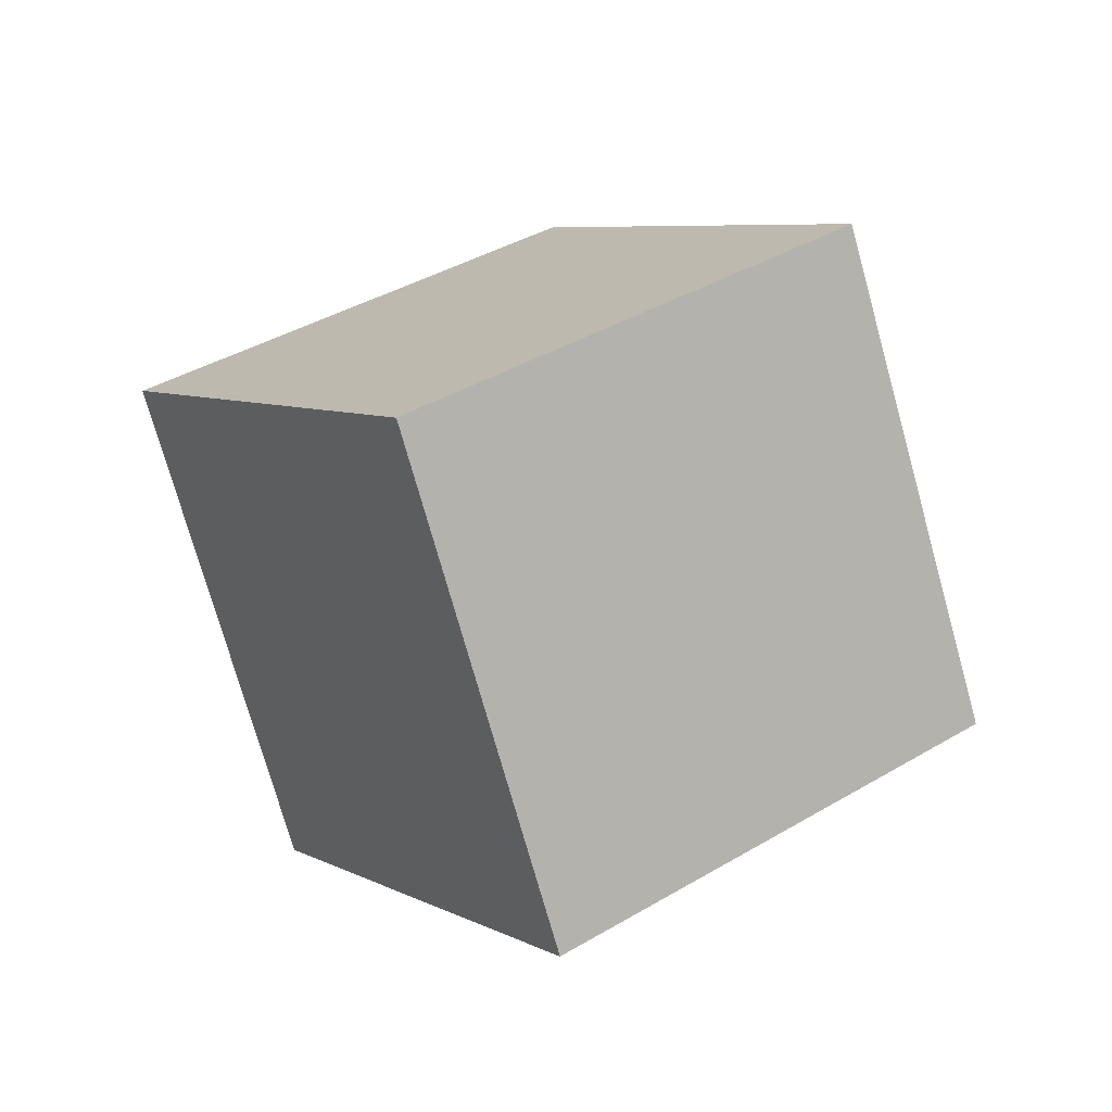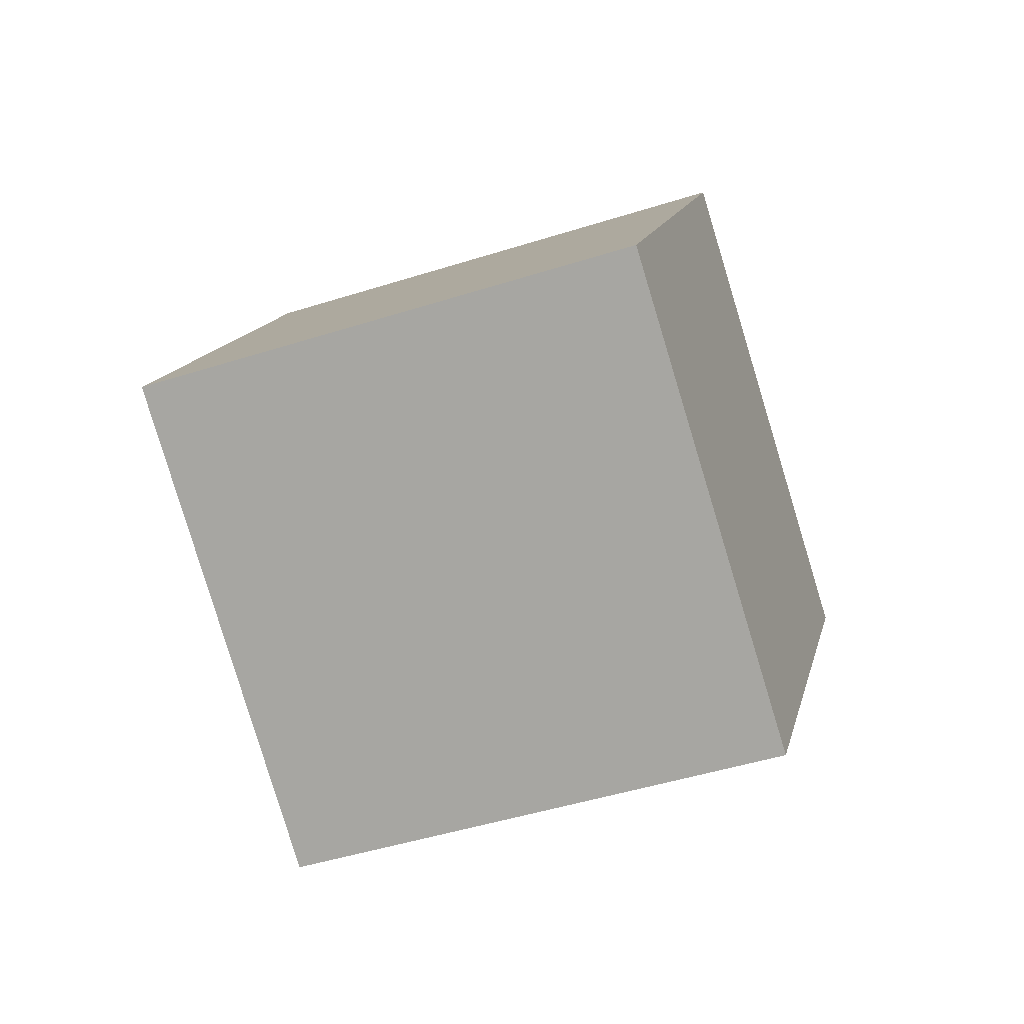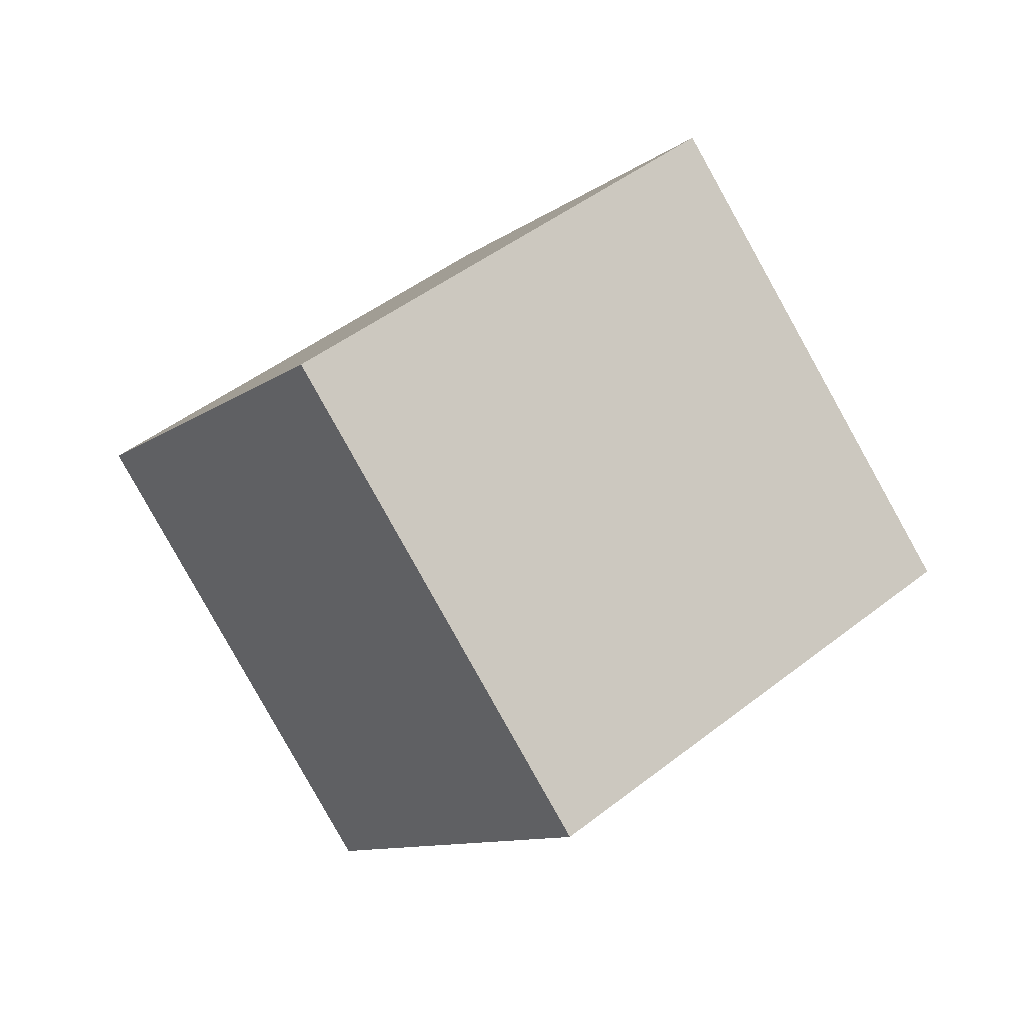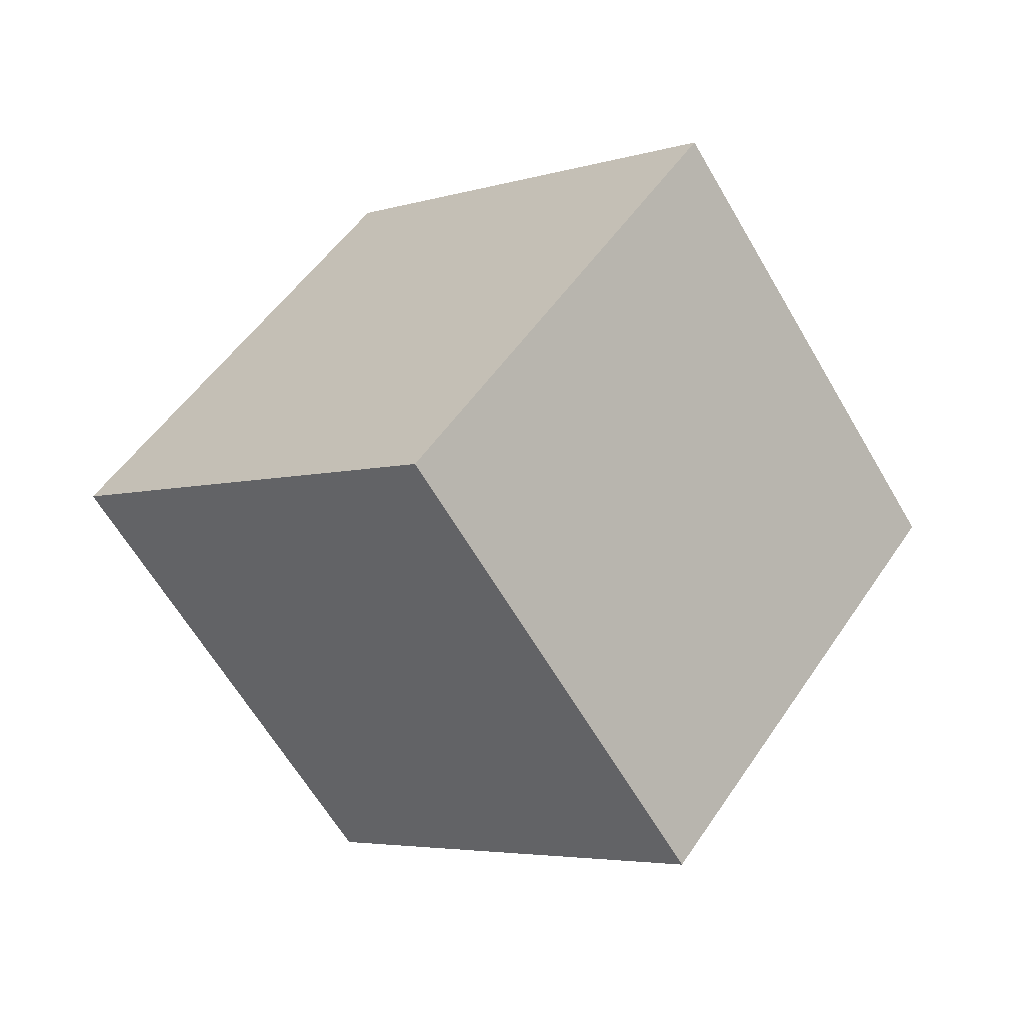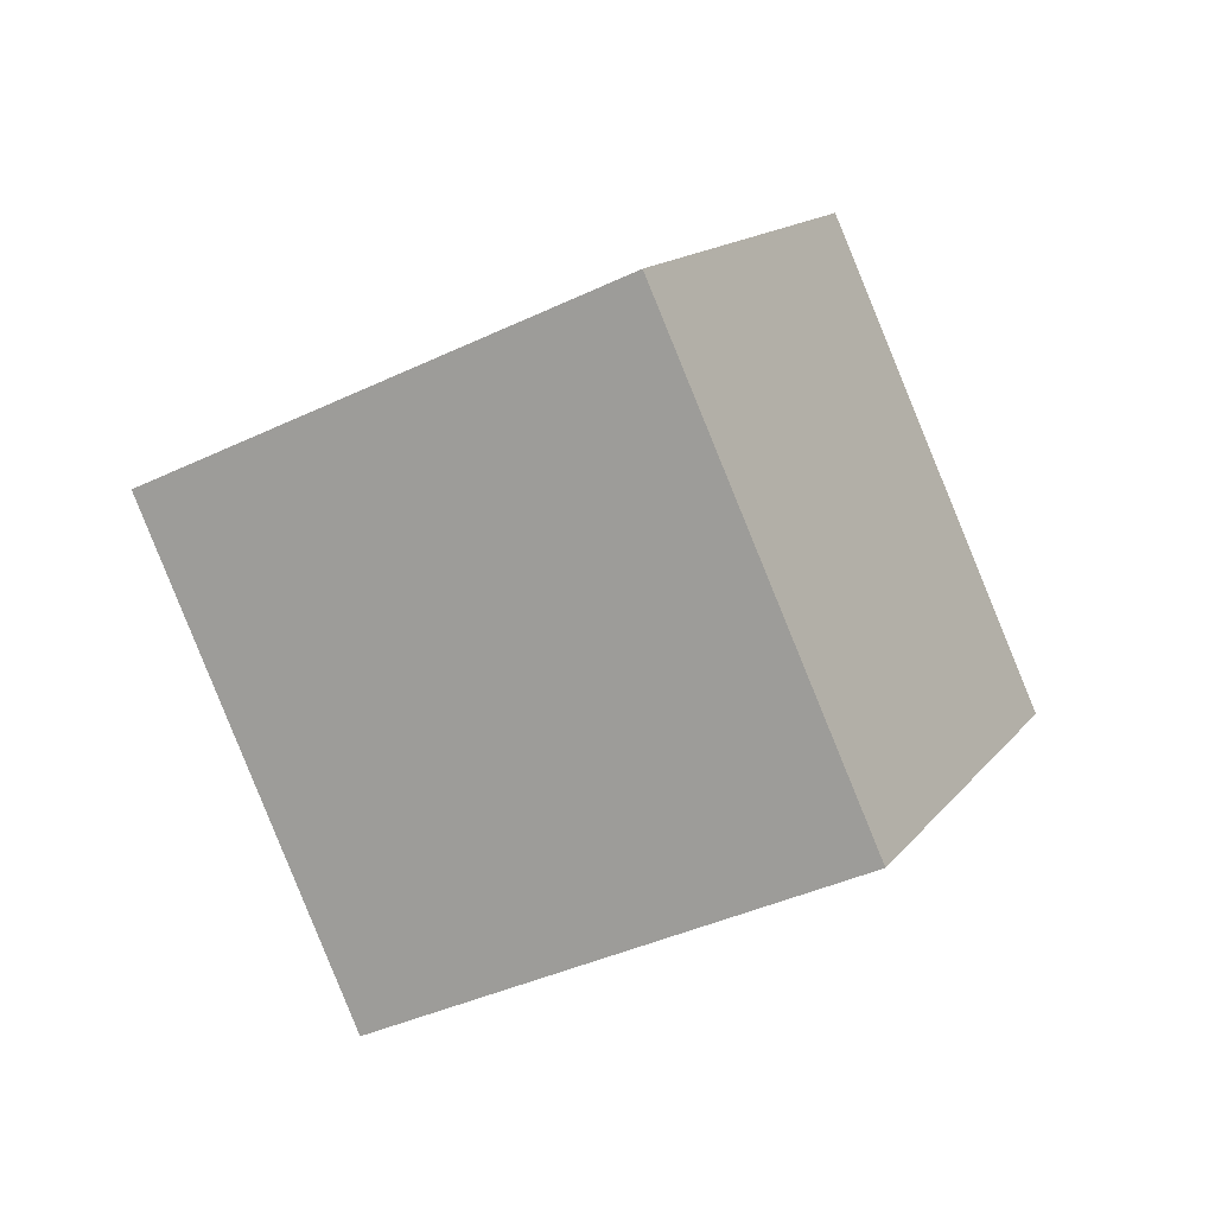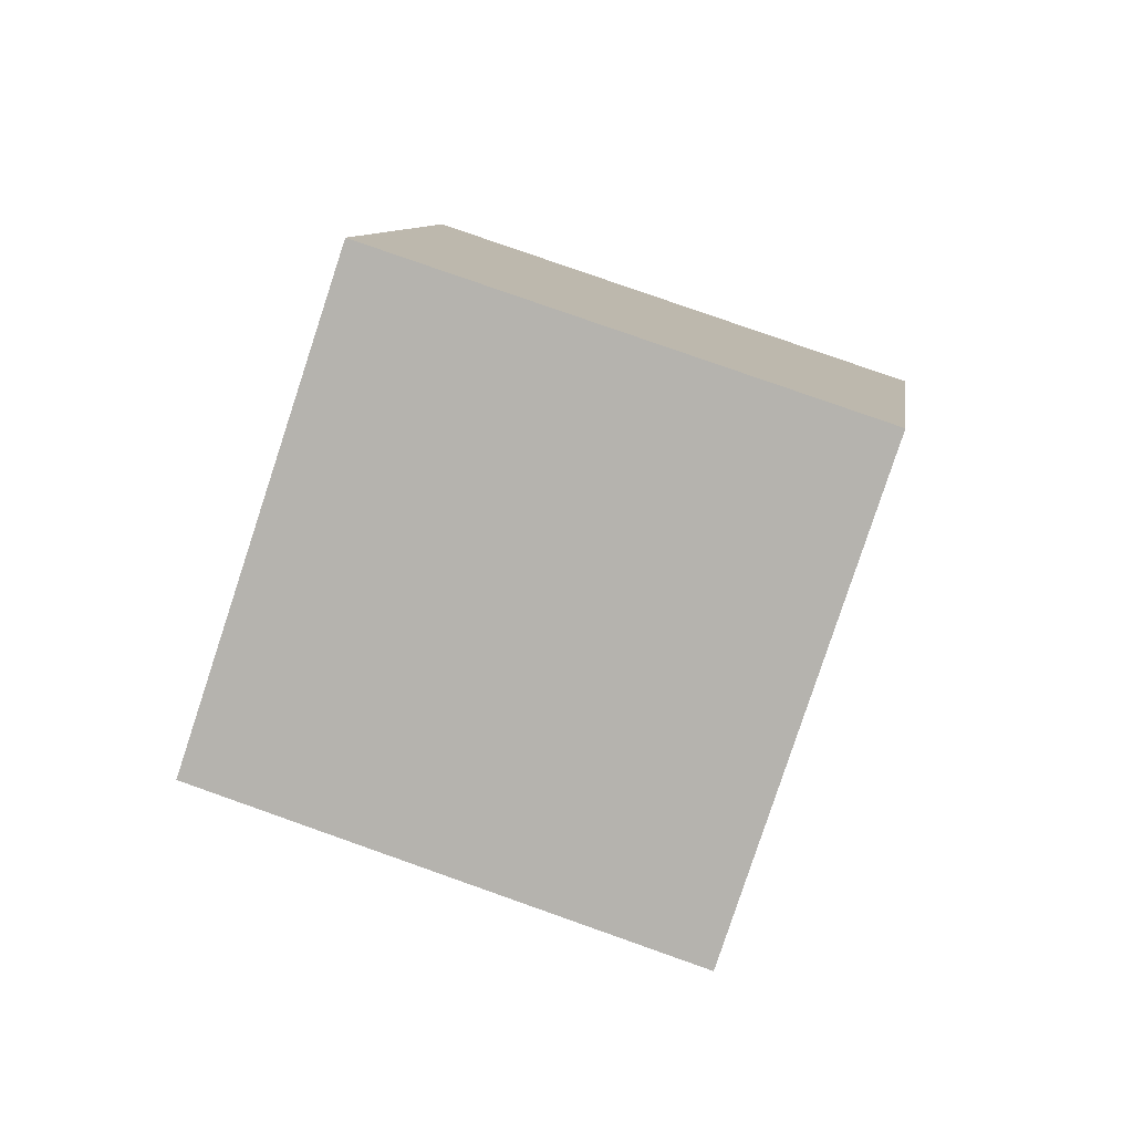
<metadata>
{"format":"obj","ext":"obj","renderer":"f3d","projection":"perspective","resolution":1024,"background":"white","views":[{"elev":-65.7,"azim":171.7,"up":"+Y"},{"elev":-23.9,"azim":85.2,"up":"+Y"},{"elev":-74.1,"azim":-174.6,"up":"+Y"},{"elev":5.8,"azim":112.2,"up":"+Y"},{"elev":-8.1,"azim":-9.2,"up":"+Z"},{"elev":-6.8,"azim":-120.3,"up":"+Z"}]}
</metadata>
<code>
v -12.95 1.829 0.008383
v -5.28 -4.039 2.609
v -7.954 9.829 3.335
v -0.2861 3.96 5.936
v -8.915 3.082 -9.056
v -1.247 -2.787 -6.456
v -3.921 11.08 -5.729
v 3.747 5.213 -3.129
f 2 4 1
f 5 2 1
f 1 4 3
f 3 5 1
f 2 8 4
f 6 2 5
f 6 8 2
f 4 8 3
f 7 5 3
f 3 8 7
f 7 6 5
f 8 6 7

</code>
